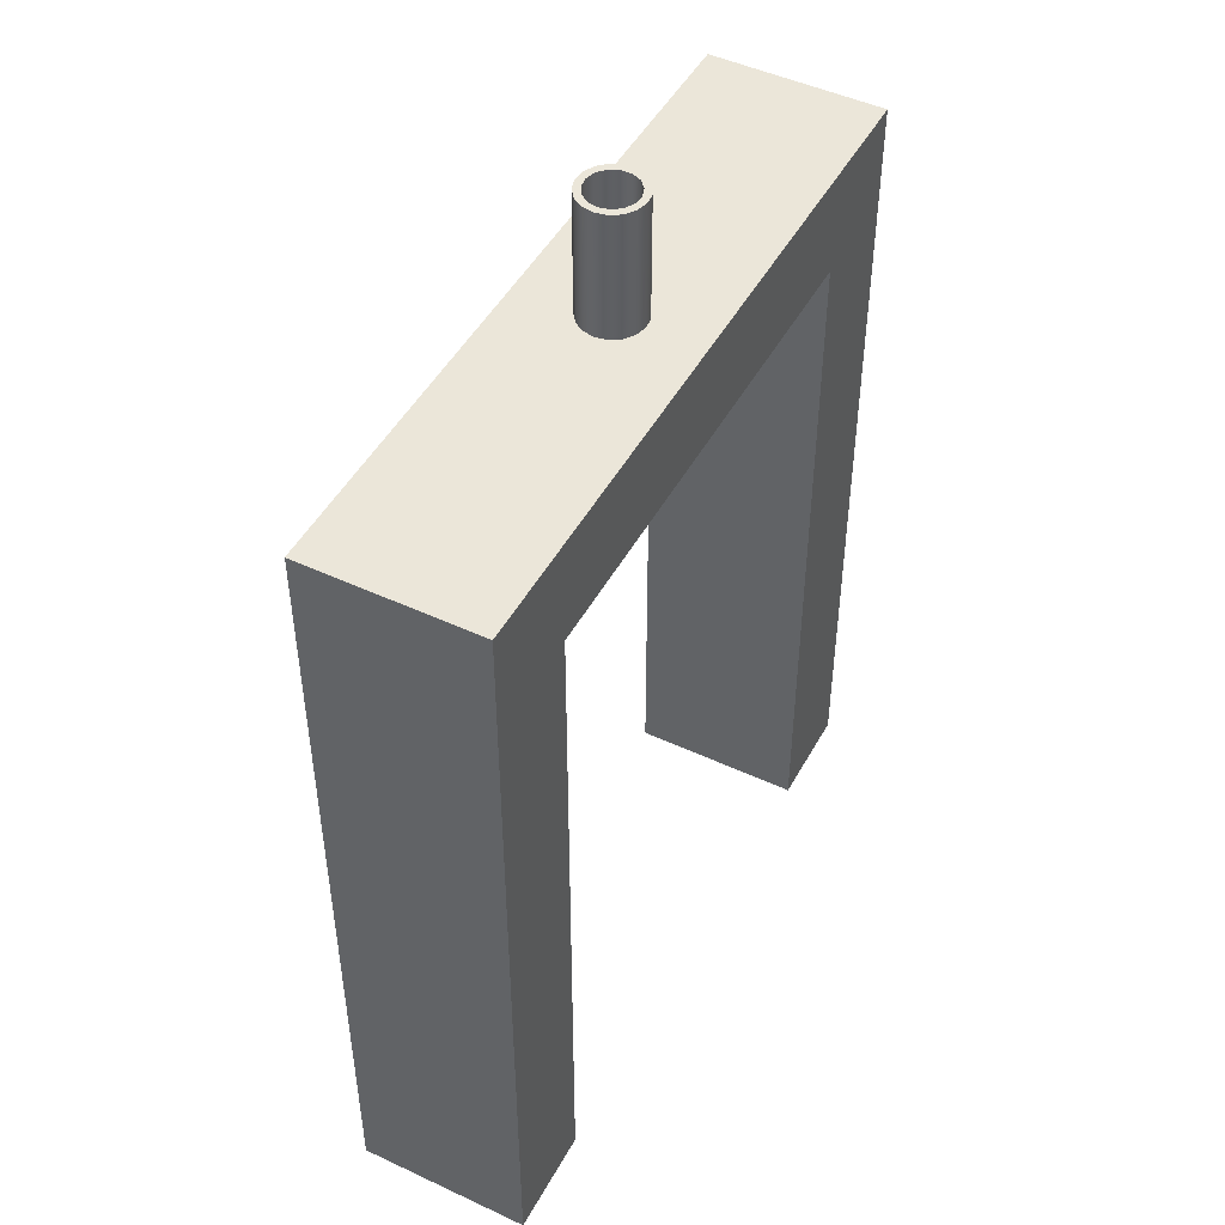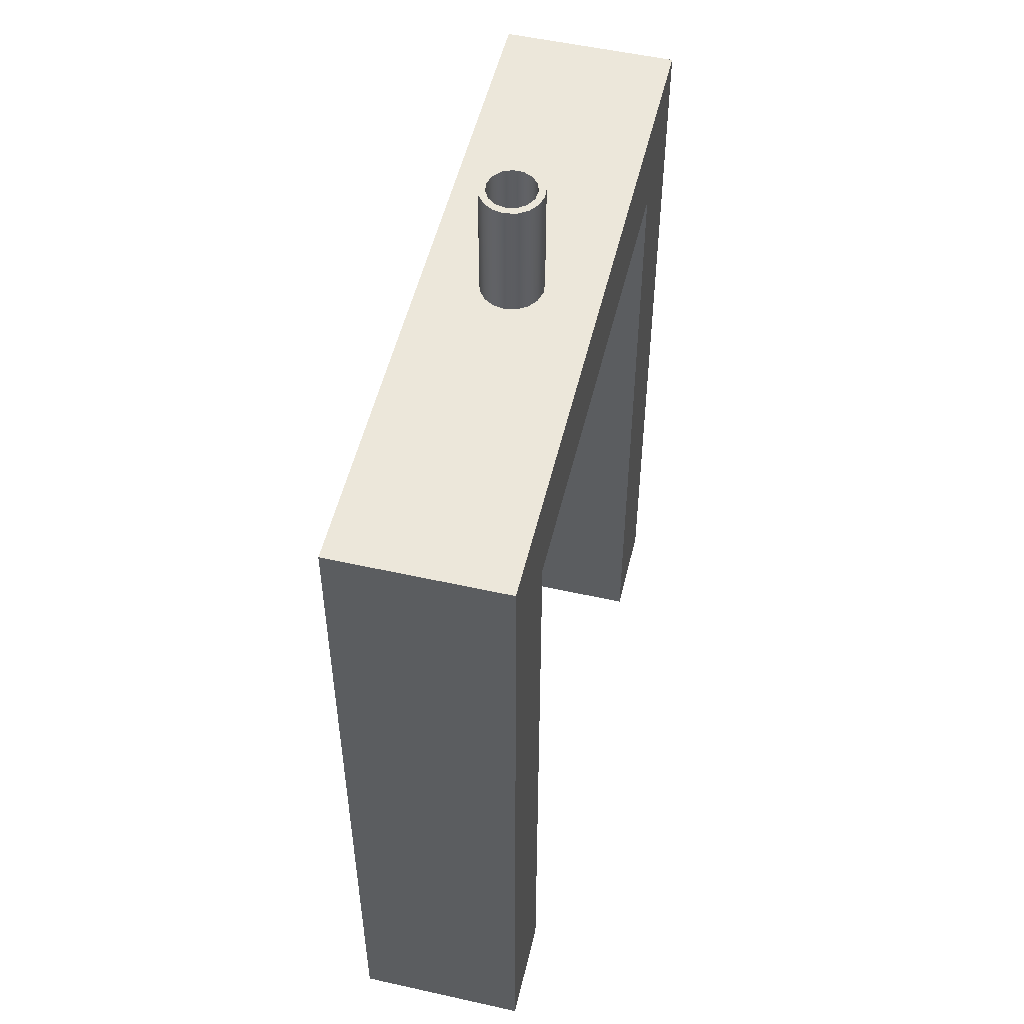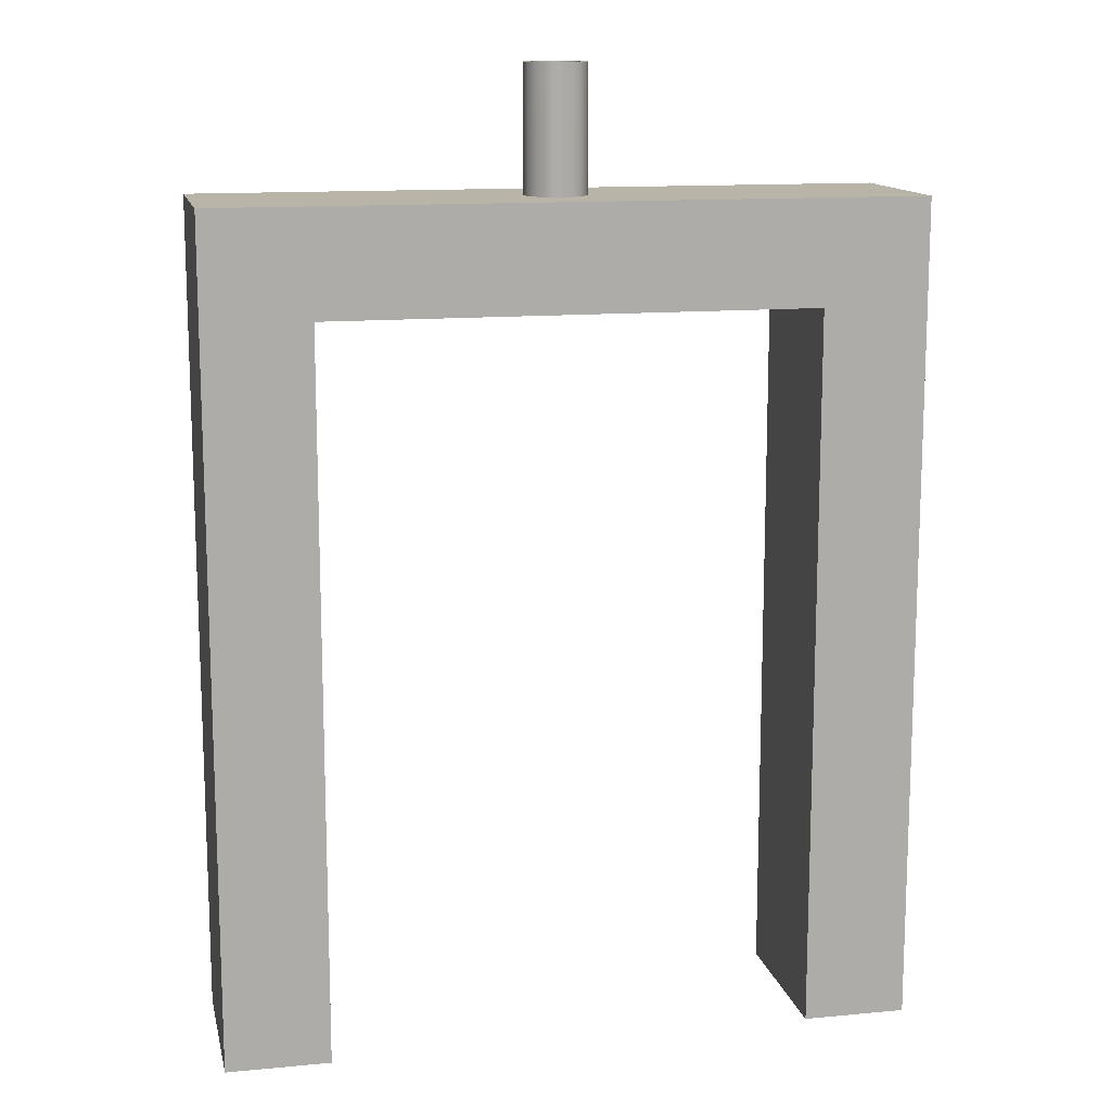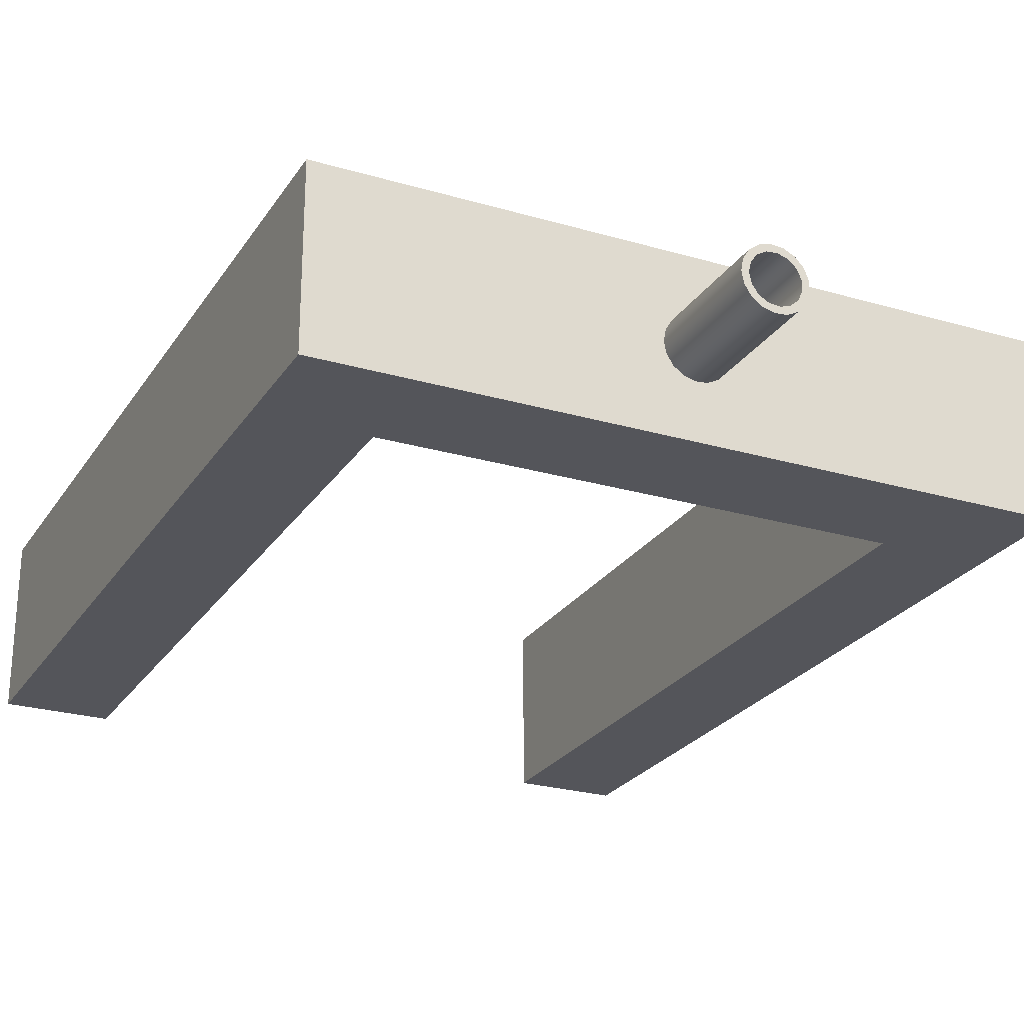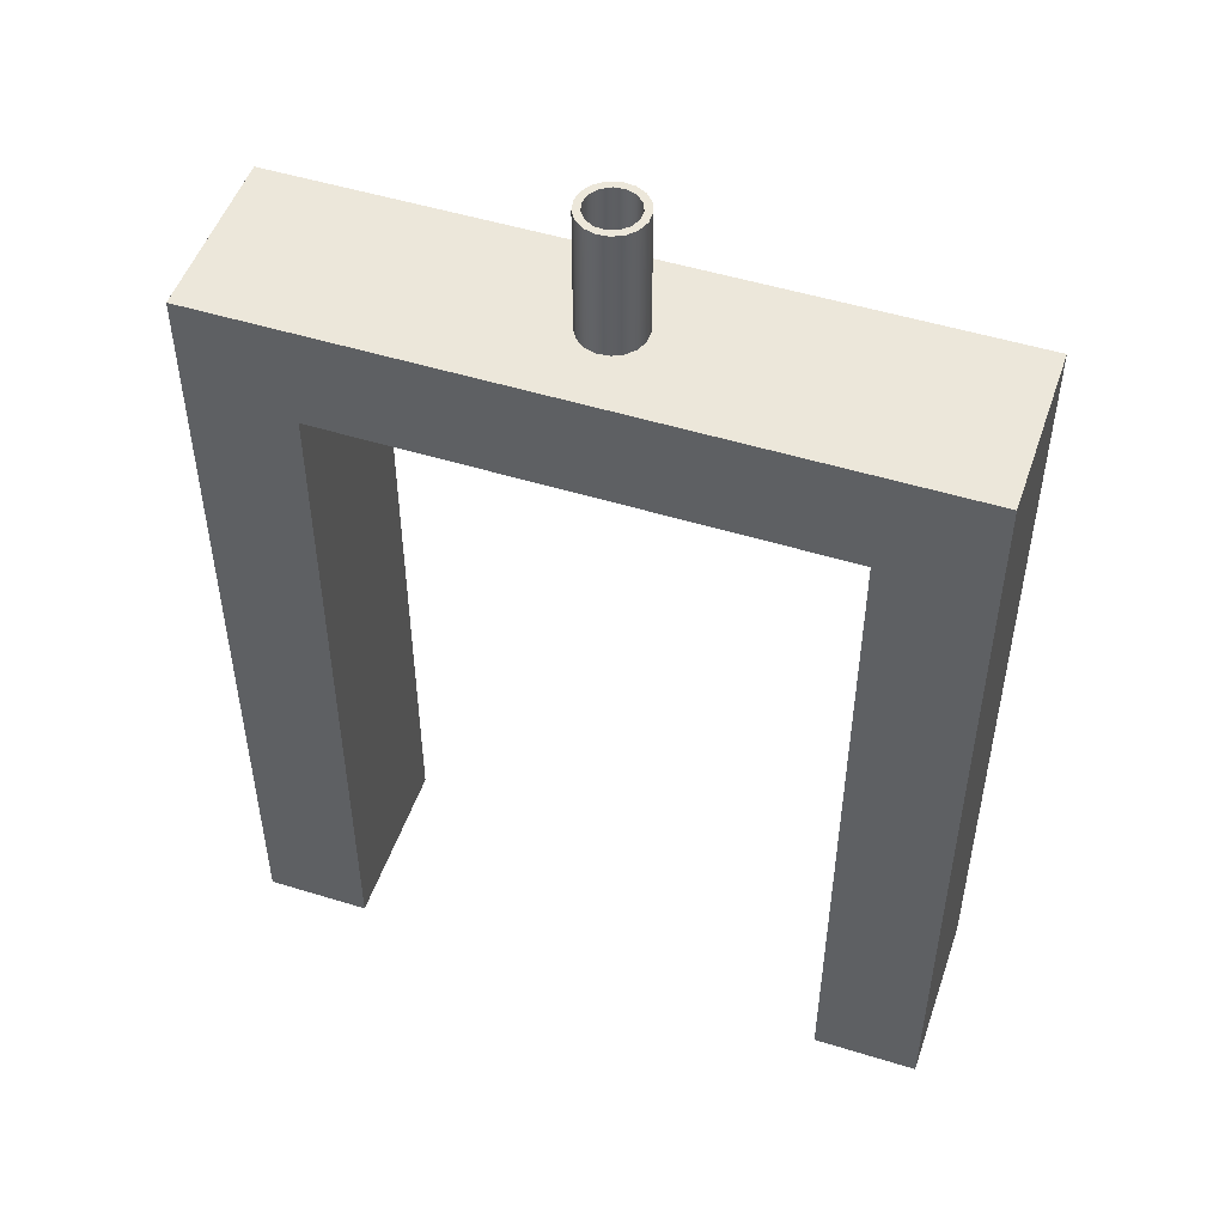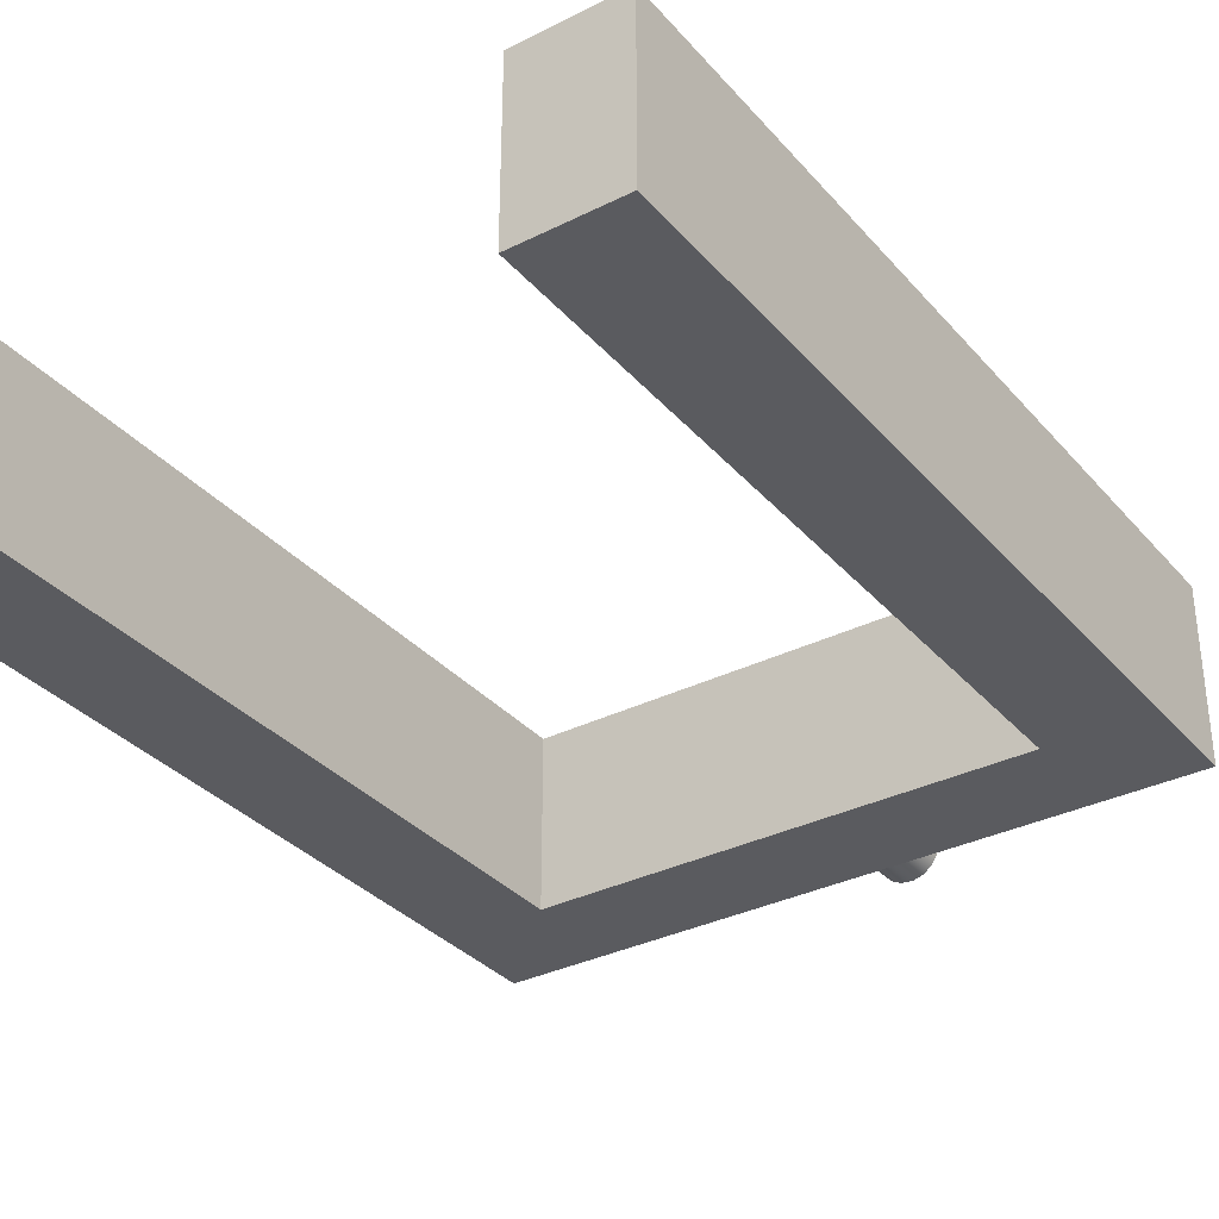
<metadata>
{"format":"obj","ext":"obj","renderer":"f3d","projection":"perspective","resolution":1024,"background":"white","views":[{"elev":47.8,"azim":117.7,"up":"+Y"},{"elev":52.8,"azim":103.5,"up":"+Y"},{"elev":13.2,"azim":167.9,"up":"+Y"},{"elev":-24.9,"azim":154.5,"up":"+Z"},{"elev":50.5,"azim":-161.3,"up":"+Y"},{"elev":-33.5,"azim":34.3,"up":"+Z"}]}
</metadata>
<code>
v 2.85 13.8 0.75
v 2.82 13.8 0.6076
v 2.734 13.8 0.4899
v 2.608 13.8 0.4171
v 2.463 13.8 0.4019
v 2.325 13.8 0.4469
v 2.217 13.8 0.5443
v 2.158 13.8 0.6772
v 2.158 13.8 0.8228
v 2.217 13.8 0.9557
v 2.325 13.8 1.053
v 2.463 13.8 1.098
v 2.608 13.8 1.083
v 2.734 13.8 1.01
v 2.82 13.8 0.8924
v 2.85 12 0.75
v 2.82 12 0.8924
v 2.734 12 1.01
v 2.608 12 1.083
v 2.463 12 1.098
v 2.325 12 1.053
v 2.217 12 0.9557
v 2.158 12 0.8228
v 2.158 12 0.6772
v 2.217 12 0.5443
v 2.325 12 0.4469
v 2.463 12 0.4019
v 2.608 12 0.4171
v 2.734 12 0.4899
v 2.82 12 0.6076
v 2.85 13.8 0.75
v 2.85 12 0.75
v 2.95 13.8 0.75
v 2.92 13.8 0.9126
v 2.833 13.8 1.053
v 2.701 13.8 1.153
v 2.542 13.8 1.198
v 2.377 13.8 1.183
v 2.229 13.8 1.109
v 2.117 13.8 0.9869
v 2.058 13.8 0.8327
v 2.058 13.8 0.6673
v 2.117 13.8 0.5131
v 2.229 13.8 0.3909
v 2.377 13.8 0.3172
v 2.542 13.8 0.3019
v 2.701 13.8 0.3472
v 2.833 13.8 0.4468
v 2.92 13.8 0.5874
v 2.95 12 0.75
v 2.92 12 0.5874
v 2.833 12 0.4468
v 2.701 12 0.3472
v 2.542 12 0.3019
v 2.377 12 0.3172
v 2.229 12 0.3909
v 2.117 12 0.5131
v 2.058 12 0.6673
v 2.058 12 0.8327
v 2.117 12 0.9869
v 2.229 12 1.109
v 2.377 12 1.183
v 2.542 12 1.198
v 2.701 12 1.153
v 2.833 12 1.053
v 2.92 12 0.9126
v 2.95 12 0.75
v 2.95 13.8 0.75
v 2.85 13.8 0.75
v 2.82 13.8 0.8924
v 2.734 13.8 1.01
v 2.608 13.8 1.083
v 2.463 13.8 1.098
v 2.325 13.8 1.053
v 2.217 13.8 0.9557
v 2.158 13.8 0.8228
v 2.158 13.8 0.6772
v 2.217 13.8 0.5443
v 2.325 13.8 0.4469
v 2.463 13.8 0.4019
v 2.608 13.8 0.4171
v 2.734 13.8 0.4899
v 2.82 13.8 0.6076
v 2.95 13.8 0.75
v 2.92 13.8 0.5874
v 2.833 13.8 0.4468
v 2.701 13.8 0.3472
v 2.542 13.8 0.3019
v 2.377 13.8 0.3172
v 2.229 13.8 0.3909
v 2.117 13.8 0.5131
v 2.058 13.8 0.6673
v 2.058 13.8 0.8327
v 2.117 13.8 0.9869
v 2.229 13.8 1.109
v 2.377 13.8 1.183
v 2.542 13.8 1.198
v 2.701 13.8 1.153
v 2.833 13.8 1.053
v 2.92 13.8 0.9126
v 7.5 12 -0.5
v -2.5 12 -0.5
v -2.5 12 2
v 7.5 12 2
v 2.95 12 0.75
v 2.92 12 0.9126
v 2.833 12 1.053
v 2.701 12 1.153
v 2.542 12 1.198
v 2.377 12 1.183
v 2.229 12 1.109
v 2.117 12 0.9869
v 2.058 12 0.8327
v 2.058 12 0.6673
v 2.117 12 0.5131
v 2.229 12 0.3909
v 2.377 12 0.3172
v 2.542 12 0.3019
v 2.701 12 0.3472
v 2.833 12 0.4468
v 2.92 12 0.5874
v -1 10.5 -0.5
v -1 10.5 2
v -1 0 2
v -1 0 -0.5
v -2.5 0 -0.5
v -2.5 0 2
v -2.5 12 2
v -2.5 12 -0.5
v -2.5 0 -0.5
v -1 0 -0.5
v -1 0 2
v -2.5 0 2
v 6 10.5 -0.5
v 6 10.5 2
v -1 10.5 2
v -1 10.5 -0.5
v 6 10.5 2
v 6 10.5 -0.5
v 6 0 -0.5
v 6 0 2
v 7.5 0 2
v 7.5 0 -0.5
v 7.5 12 -0.5
v 7.5 12 2
v 6 0 2
v 7.5 0 2
v 7.5 12 2
v -2.5 12 2
v -2.5 0 2
v -1 0 2
v -1 10.5 2
v 6 10.5 2
v 7.5 0 -0.5
v 6 0 -0.5
v 6 10.5 -0.5
v -1 10.5 -0.5
v -1 0 -0.5
v -2.5 0 -0.5
v -2.5 12 -0.5
v 7.5 12 -0.5
v 2.85 12 0.75
v 2.82 12 0.6076
v 2.734 12 0.4899
v 2.608 12 0.4171
v 2.463 12 0.4019
v 2.325 12 0.4469
v 2.217 12 0.5443
v 2.158 12 0.6772
v 2.158 12 0.8228
v 2.217 12 0.9557
v 2.325 12 1.053
v 2.463 12 1.098
v 2.608 12 1.083
v 2.734 12 1.01
v 2.82 12 0.8924
v 6 0 -0.5
v 7.5 0 -0.5
v 7.5 0 2
v 6 0 2
g ccebdf46-e2a1-11ea-9100-54bf646e7e1f
f 2 30 1
f 1 30 32
f 31 16 15
f 15 16 17
f 15 17 14
f 14 17 18
f 14 18 13
f 13 18 19
f 13 19 12
f 12 19 20
f 12 20 11
f 11 20 21
f 11 21 10
f 10 21 22
f 10 22 9
f 9 22 23
f 9 23 8
f 8 23 24
f 8 24 7
f 7 24 25
f 7 25 6
f 6 25 26
f 6 26 5
f 5 26 27
f 5 27 4
f 4 27 28
f 4 28 3
f 3 28 29
f 3 29 2
f 2 29 30
g cceec550-e2a1-11ea-b425-54bf646e7e1f
f 34 66 33
f 33 66 67
f 68 50 49
f 49 50 51
f 49 51 48
f 48 51 52
f 48 52 47
f 47 52 53
f 47 53 46
f 46 53 54
f 46 54 45
f 45 54 55
f 45 55 44
f 44 55 56
f 44 56 43
f 43 56 57
f 43 57 42
f 42 57 58
f 42 58 41
f 41 58 59
f 41 59 40
f 40 59 60
f 40 60 39
f 39 60 61
f 39 61 38
f 38 61 62
f 38 62 37
f 37 62 63
f 37 63 36
f 36 63 64
f 36 64 35
f 35 64 65
f 35 65 34
f 34 65 66
g ccf184ac-e2a1-11ea-b8c9-54bf646e7e1f
f 70 100 69
f 69 100 84
f 69 84 85
f 100 70 99
f 99 70 71
f 99 71 98
f 98 71 72
f 98 72 97
f 97 72 73
f 97 73 96
f 96 73 74
f 96 74 95
f 95 74 75
f 95 75 94
f 94 75 76
f 94 76 93
f 93 76 92
f 92 76 77
f 92 77 91
f 91 77 78
f 91 78 90
f 90 78 79
f 90 79 89
f 89 79 80
f 89 80 88
f 88 80 81
f 88 81 87
f 87 81 82
f 87 82 86
f 86 82 83
f 86 83 85
f 85 83 69
g cbbdc246-e2a1-11ea-bb4d-54bf646e7e1f
f 102 118 101
f 101 118 119
f 101 119 120
f 103 114 102
f 102 114 115
f 102 115 116
f 104 109 103
f 103 109 110
f 103 110 111
f 101 105 104
f 104 105 106
f 104 106 107
f 107 108 104
f 104 108 109
f 111 112 103
f 103 112 113
f 103 113 114
f 116 117 102
f 102 117 118
f 120 121 101
f 101 121 105
g cbbfbe12-e2a1-11ea-8bc8-54bf646e7e1f
f 122 123 125
f 125 123 124
g cbc25628-e2a1-11ea-8b2e-54bf646e7e1f
f 126 127 129
f 129 127 128
g cbc64db4-e2a1-11ea-92d3-54bf646e7e1f
f 130 131 133
f 133 131 132
g cc5f09de-e2a1-11ea-a457-54bf646e7e1f
f 134 135 137
f 137 135 136
g cbbbc680-e2a1-11ea-9b87-54bf646e7e1f
f 138 139 141
f 141 139 140
g cbb7a7d2-e2a1-11ea-844f-54bf646e7e1f
f 142 143 145
f 145 143 144
g cbba8e1c-e2a1-11ea-a5e4-54bf646e7e1f
f 146 147 153
f 153 147 148
f 153 148 149
f 153 149 152
f 152 149 150
f 152 150 151
g cbbcd7e8-e2a1-11ea-be8f-54bf646e7e1f
f 155 156 154
f 154 156 161
f 161 156 157
f 161 157 160
f 160 157 159
f 159 157 158
g ccf68e12-e2a1-11ea-bbf1-54bf646e7e1f
f 162 163 176
f 176 163 175
f 175 163 164
f 175 164 174
f 174 164 165
f 174 165 173
f 173 165 166
f 173 166 172
f 172 166 167
f 172 167 171
f 171 167 168
f 171 168 170
f 170 168 169
g cbbeacb6-e2a1-11ea-81bc-54bf646e7e1f
f 177 178 180
f 180 178 179

</code>
